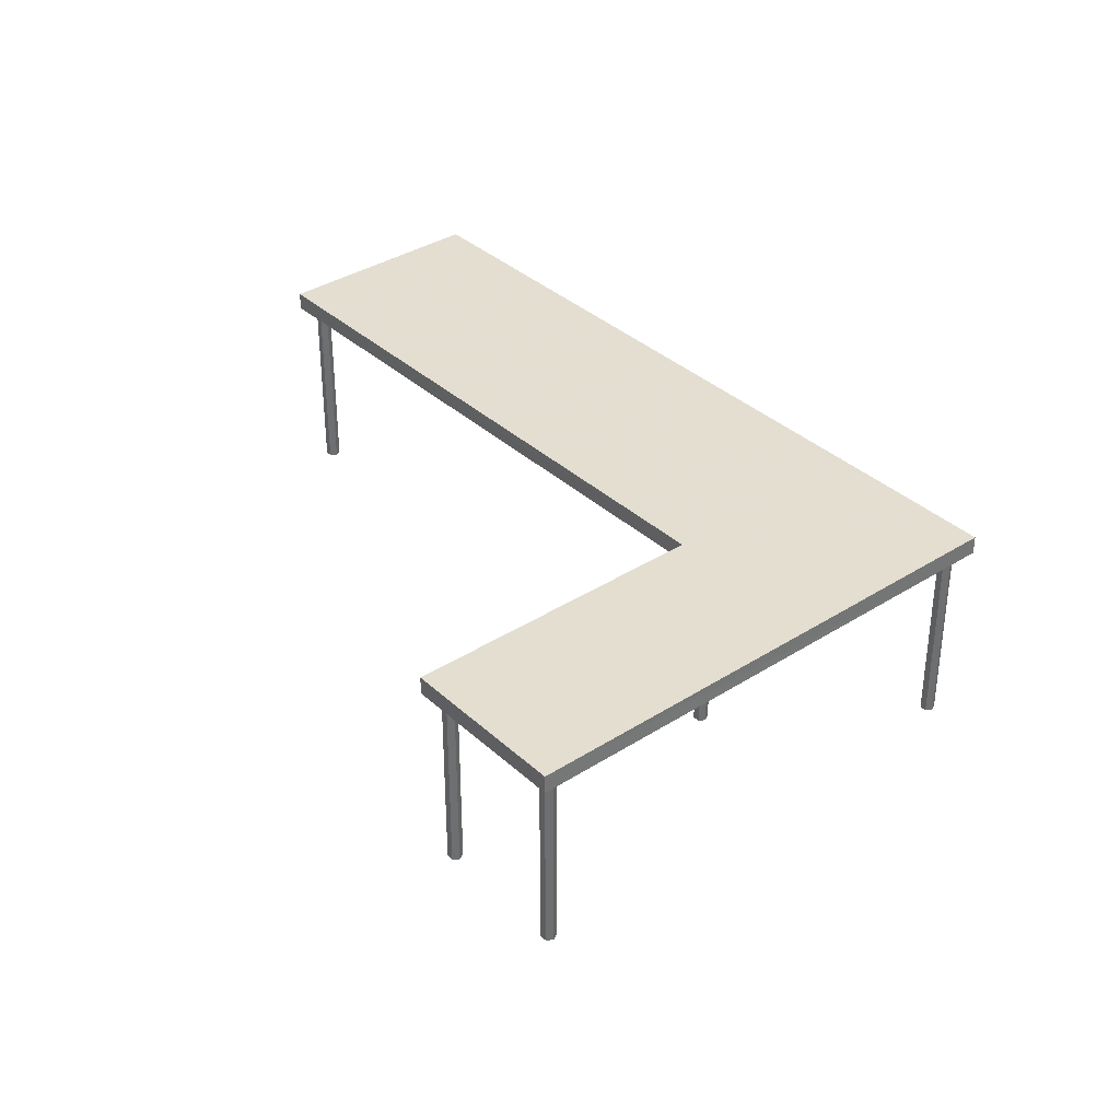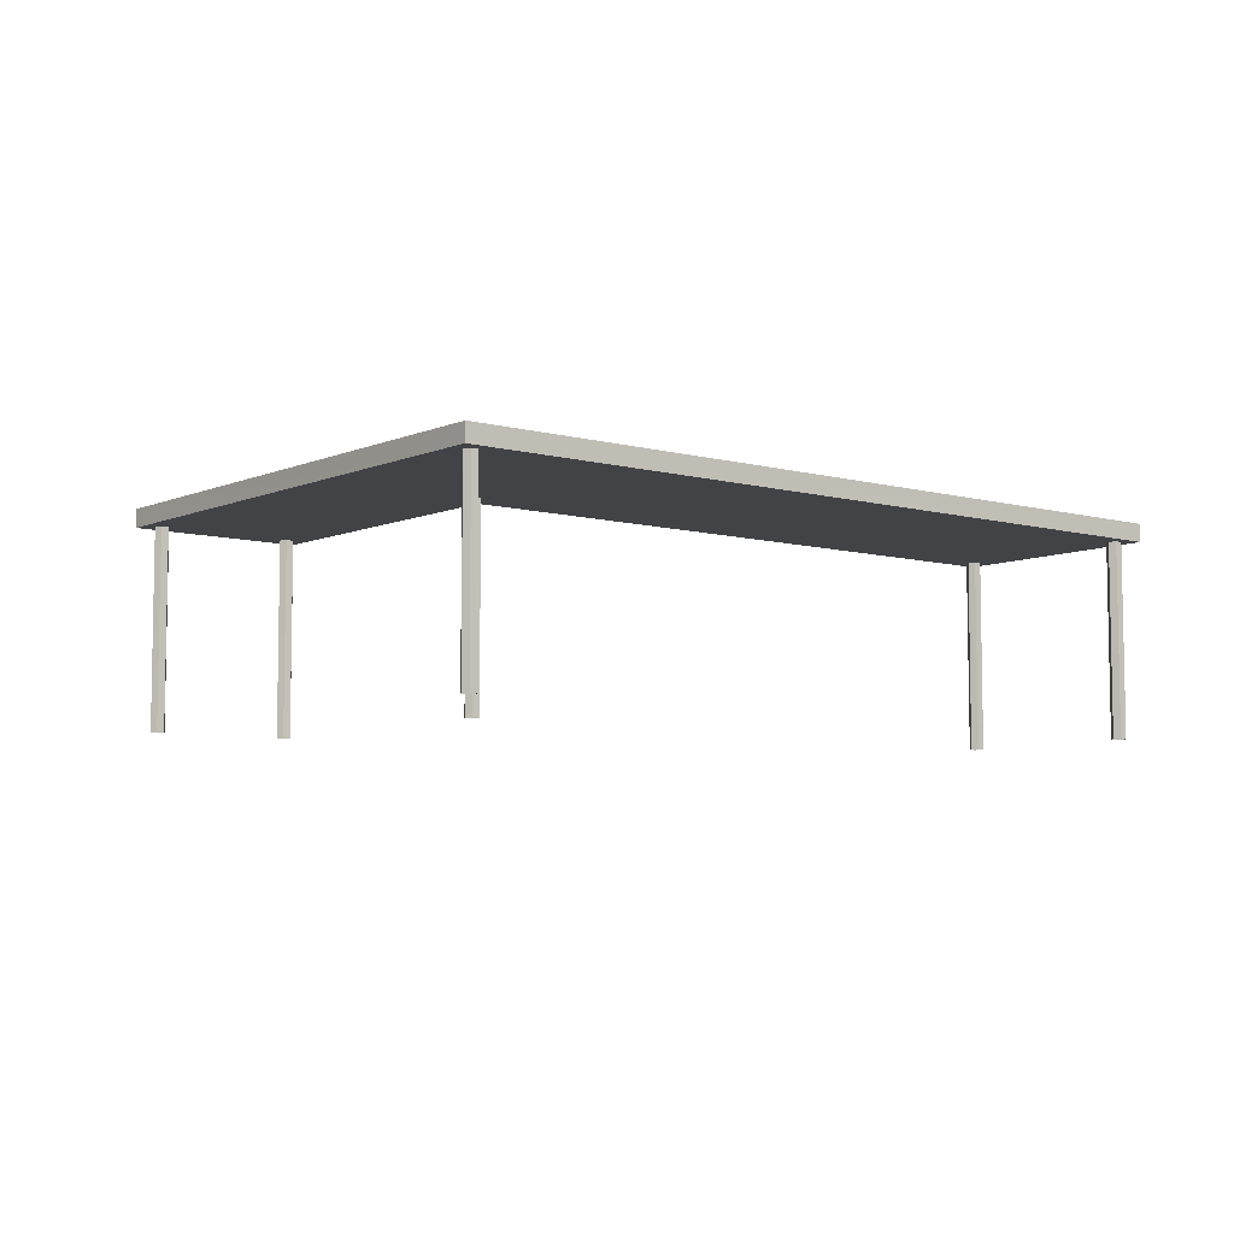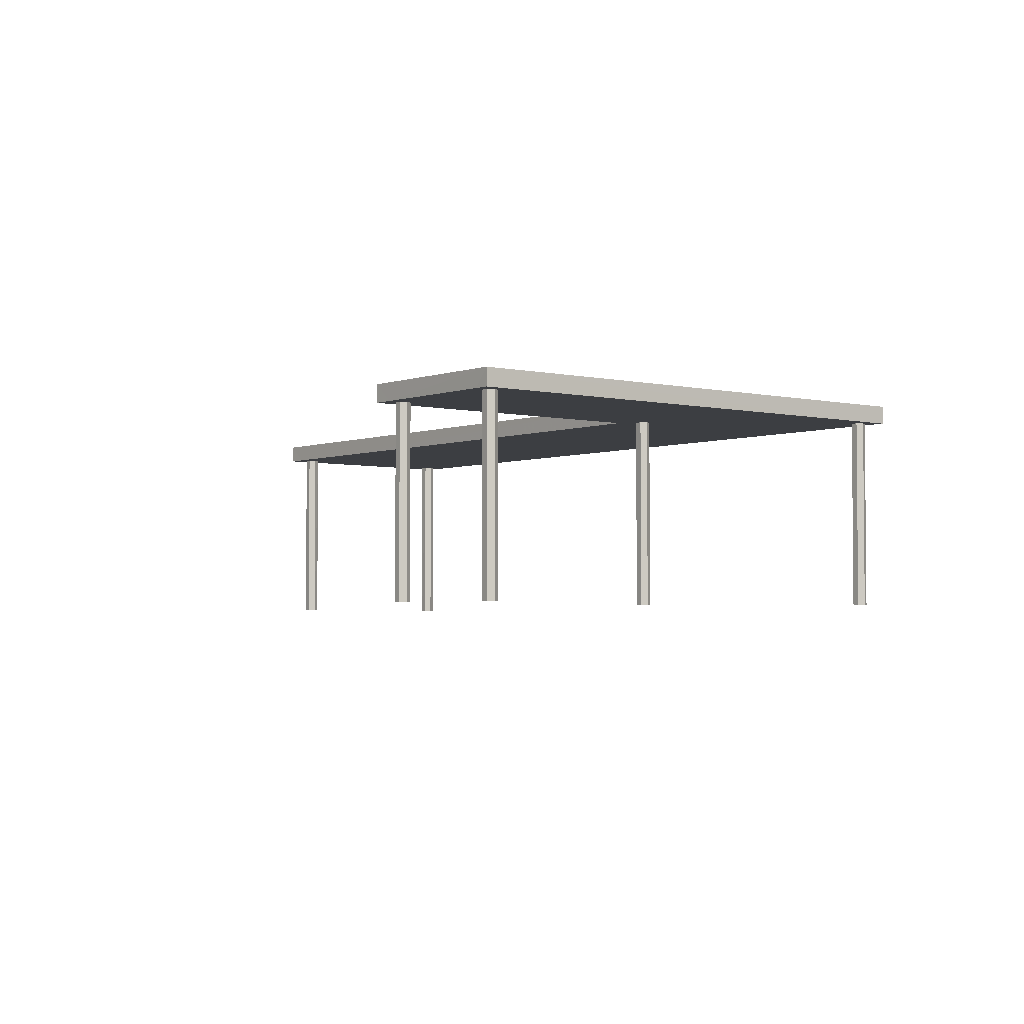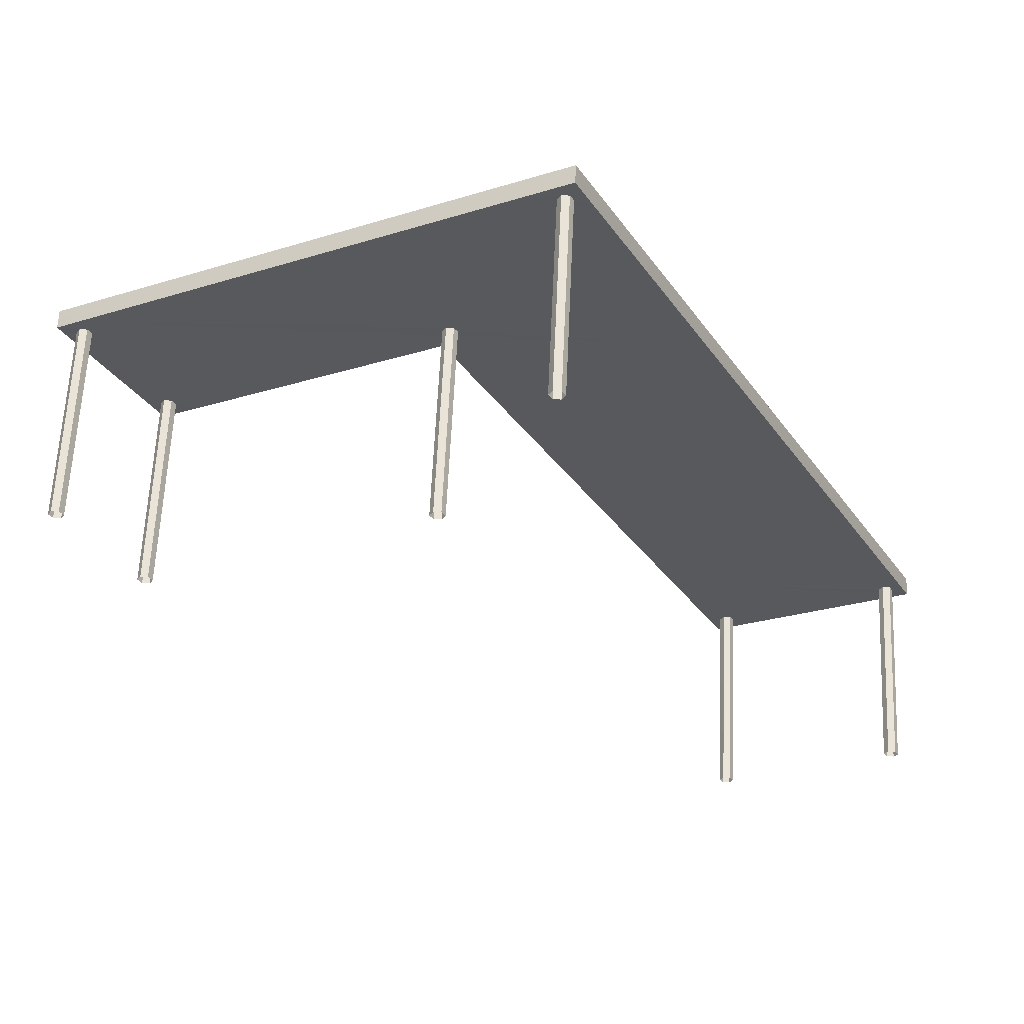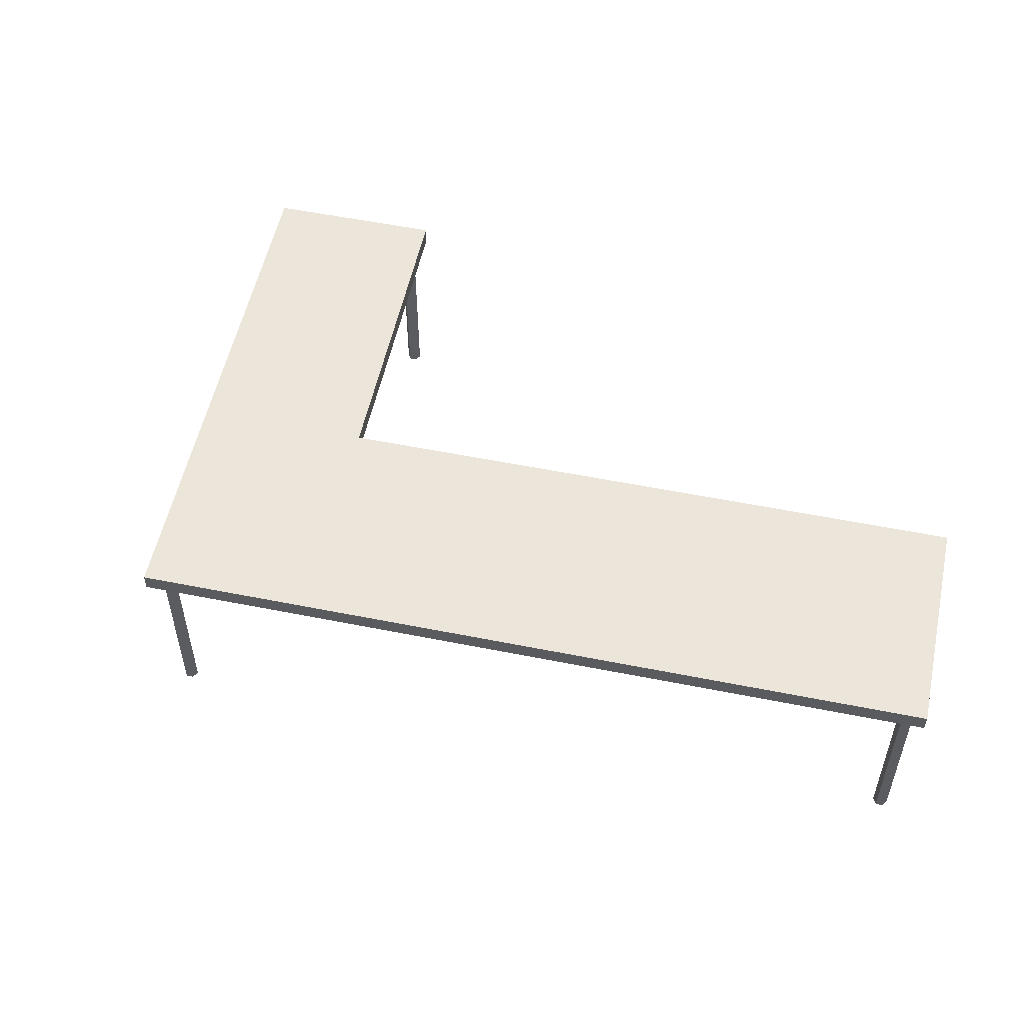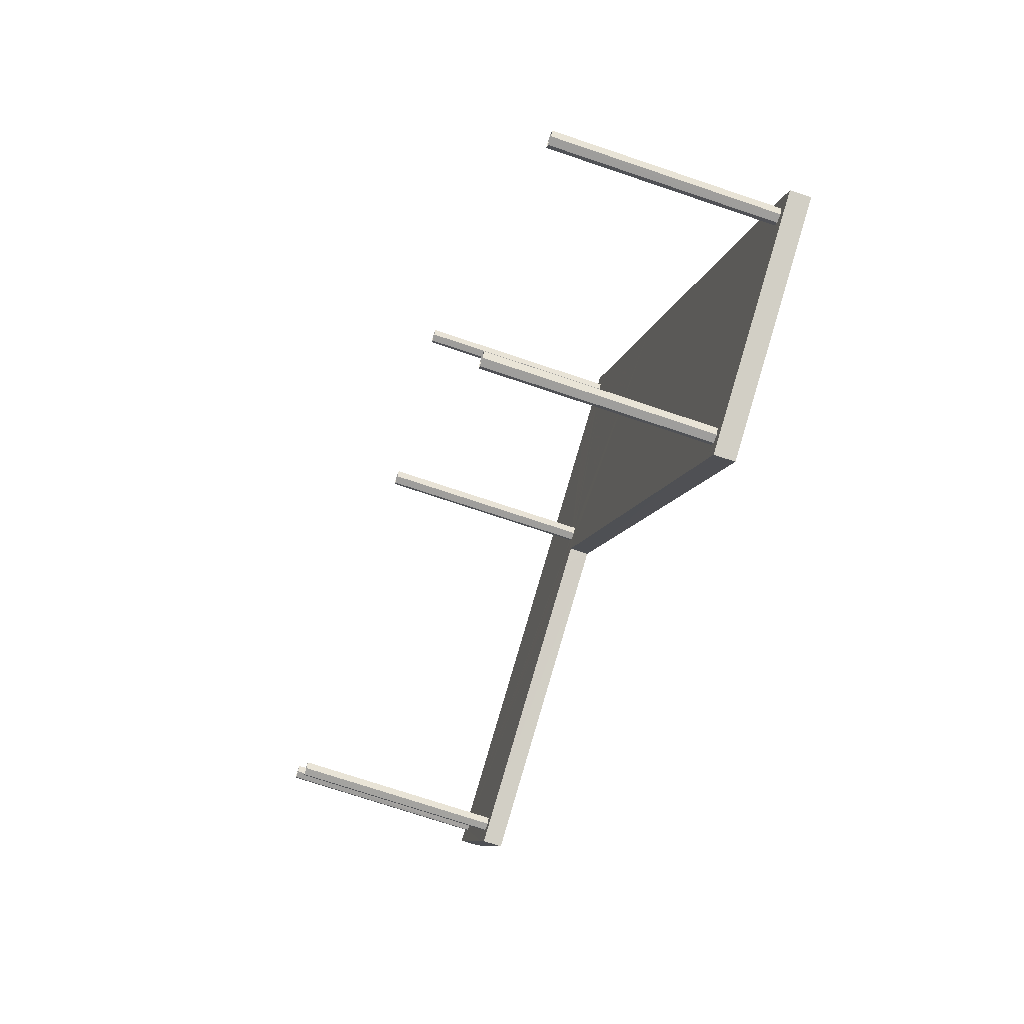
<metadata>
{"format":"obj","ext":"obj","renderer":"f3d","projection":"perspective","resolution":1024,"background":"white","views":[{"elev":35.9,"azim":112.1,"up":"+Z"},{"elev":-7.0,"azim":-156.6,"up":"+Z"},{"elev":-3.3,"azim":113.4,"up":"+Z"},{"elev":60.9,"azim":-177.4,"up":"+Y"},{"elev":54.5,"azim":-105.8,"up":"+Z"},{"elev":-71.0,"azim":-108.8,"up":"+Y"}]}
</metadata>
<code>
v -1.273e+04 -3.392e+04 37.71
v -1.273e+04 -3.392e+04 37.71
v -1.273e+04 -3.392e+04 37.71
v -1.273e+04 -3.392e+04 37.71
v -1.273e+04 -3.392e+04 37.71
v -1.273e+04 -3.392e+04 37.71
v -1.272e+04 -3.391e+04 37.71
v -1.272e+04 -3.391e+04 37.71
v -1.272e+04 -3.391e+04 37.71
v -1.272e+04 -3.391e+04 37.71
v -1.272e+04 -3.391e+04 37.71
v -1.272e+04 -3.391e+04 37.71
v -1.272e+04 -3.392e+04 37.71
v -1.272e+04 -3.392e+04 37.71
v -1.272e+04 -3.392e+04 37.71
v -1.272e+04 -3.392e+04 37.71
v -1.272e+04 -3.392e+04 37.71
v -1.272e+04 -3.392e+04 37.71
v -1.272e+04 -3.392e+04 37.71
v -1.272e+04 -3.392e+04 37.71
v -1.272e+04 -3.392e+04 37.71
v -1.272e+04 -3.392e+04 37.71
v -1.272e+04 -3.392e+04 37.71
v -1.272e+04 -3.392e+04 37.71
v -1.272e+04 -3.392e+04 37.71
v -1.272e+04 -3.392e+04 37.71
v -1.272e+04 -3.392e+04 37.71
v -1.272e+04 -3.392e+04 37.71
v -1.272e+04 -3.392e+04 37.71
v -1.272e+04 -3.392e+04 37.71
v -1.273e+04 -3.392e+04 37.71
v -1.273e+04 -3.392e+04 37.71
v -1.273e+04 -3.392e+04 37.71
v -1.273e+04 -3.392e+04 37.71
v -1.273e+04 -3.392e+04 37.71
v -1.273e+04 -3.392e+04 37.71
v -1.273e+04 -3.392e+04 40.39
v -1.273e+04 -3.392e+04 40.39
v -1.273e+04 -3.392e+04 40.39
v -1.273e+04 -3.392e+04 40.39
v -1.273e+04 -3.392e+04 40.39
v -1.273e+04 -3.392e+04 40.39
v -1.273e+04 -3.392e+04 40.39
v -1.273e+04 -3.392e+04 40.39
v -1.273e+04 -3.392e+04 40.39
v -1.273e+04 -3.392e+04 40.39
v -1.273e+04 -3.392e+04 40.39
v -1.273e+04 -3.392e+04 40.39
v -1.273e+04 -3.392e+04 40.39
v -1.273e+04 -3.392e+04 40.39
v -1.273e+04 -3.392e+04 40.39
v -1.273e+04 -3.392e+04 40.39
v -1.273e+04 -3.392e+04 40.39
v -1.273e+04 -3.392e+04 40.39
v -1.272e+04 -3.392e+04 40.39
v -1.272e+04 -3.392e+04 40.39
v -1.272e+04 -3.392e+04 40.39
v -1.272e+04 -3.392e+04 40.39
v -1.272e+04 -3.392e+04 40.39
v -1.272e+04 -3.392e+04 40.39
v -1.272e+04 -3.392e+04 40.39
v -1.272e+04 -3.392e+04 40.39
v -1.272e+04 -3.392e+04 40.39
v -1.272e+04 -3.392e+04 40.39
v -1.272e+04 -3.392e+04 40.39
v -1.272e+04 -3.392e+04 40.39
v -1.273e+04 -3.392e+04 40.39
v -1.272e+04 -3.392e+04 40.39
v -1.272e+04 -3.392e+04 40.39
v -1.272e+04 -3.392e+04 40.39
v -1.272e+04 -3.392e+04 40.39
v -1.272e+04 -3.392e+04 40.39
v -1.272e+04 -3.392e+04 40.39
v -1.272e+04 -3.392e+04 40.39
v -1.272e+04 -3.392e+04 40.39
v -1.272e+04 -3.392e+04 40.39
v -1.272e+04 -3.392e+04 40.39
v -1.272e+04 -3.392e+04 40.39
v -1.272e+04 -3.391e+04 40.39
v -1.272e+04 -3.392e+04 40.39
v -1.272e+04 -3.392e+04 40.39
v -1.272e+04 -3.391e+04 40.39
v -1.272e+04 -3.391e+04 40.39
v -1.272e+04 -3.392e+04 40.39
v -1.272e+04 -3.391e+04 40.39
v -1.272e+04 -3.391e+04 40.39
v -1.272e+04 -3.391e+04 40.39
v -1.272e+04 -3.391e+04 40.39
v -1.272e+04 -3.391e+04 40.39
v -1.272e+04 -3.391e+04 40.39
v -1.272e+04 -3.391e+04 40.64
v -1.273e+04 -3.392e+04 40.64
v -1.272e+04 -3.392e+04 40.64
v -1.273e+04 -3.392e+04 40.64
v -1.272e+04 -3.392e+04 40.64
v -1.272e+04 -3.392e+04 40.64
f 1 2 3
f 4 1 5
f 2 6 3
f 5 1 3
f 7 8 9
f 10 7 11
f 8 12 9
f 11 7 9
f 13 14 15
f 16 13 15
f 14 17 15
f 17 18 15
f 19 20 21
f 21 22 23
f 19 21 23
f 22 24 23
f 25 26 27
f 28 25 27
f 26 29 30
f 26 30 27
f 31 32 33
f 34 33 35
f 32 36 35
f 33 32 35
f 37 38 39
f 39 40 41
f 37 39 41
f 42 43 44
f 44 43 40
f 45 41 40
f 46 47 48
f 46 38 49
f 40 43 48
f 38 37 50
f 47 45 40
f 46 49 47
f 49 38 50
f 47 40 48
f 51 43 42
f 52 53 42
f 54 46 48
f 55 56 57
f 55 58 59
f 58 52 59
f 60 61 62
f 60 62 63
f 64 56 63
f 42 53 51
f 57 65 66
f 67 46 54
f 52 67 53
f 52 58 46
f 55 57 58
f 62 64 63
f 68 65 56
f 68 56 64
f 65 57 56
f 52 46 67
f 69 70 71
f 71 72 73
f 69 71 73
f 66 72 57
f 74 73 72
f 70 61 60
f 75 70 69
f 66 61 70
f 76 74 72
f 66 77 76
f 77 70 75
f 66 76 72
f 66 70 77
f 56 55 78
f 79 56 80
f 59 52 81
f 82 81 52
f 83 79 84
f 83 84 85
f 85 84 82
f 84 81 82
f 84 79 80
f 56 78 80
f 86 87 79
f 88 82 87
f 83 89 79
f 85 82 88
f 89 86 79
f 88 87 90
f 90 87 86
f 91 92 93
f 92 94 93
f 95 91 93
f 96 95 93
f 52 42 92
f 82 52 91
f 42 44 92
f 87 82 91
f 91 52 92
f 56 79 95
f 63 56 95
f 79 87 91
f 95 79 91
f 70 60 95
f 71 70 96
f 60 63 95
f 96 70 95
f 93 57 72
f 58 57 93
f 72 71 96
f 93 72 96
f 38 46 94
f 39 38 94
f 46 58 93
f 94 46 93
f 44 40 92
f 40 39 94
f 40 94 92
f 51 6 2
f 43 51 2
f 53 3 6
f 51 53 6
f 67 5 3
f 53 67 3
f 67 4 5
f 67 54 4
f 54 1 4
f 54 48 1
f 48 2 1
f 48 43 2
f 88 12 8
f 85 88 8
f 90 9 12
f 88 90 12
f 86 11 9
f 90 86 9
f 86 10 11
f 86 89 10
f 89 7 10
f 89 83 7
f 83 8 7
f 83 85 8
f 66 17 14
f 66 65 17
f 68 18 17
f 65 68 17
f 68 15 18
f 68 64 15
f 62 16 15
f 64 62 15
f 61 13 16
f 62 61 16
f 61 14 13
f 61 66 14
f 74 22 21
f 73 74 21
f 74 24 22
f 74 76 24
f 77 23 24
f 76 77 24
f 77 19 23
f 77 75 19
f 69 20 19
f 75 69 19
f 69 21 20
f 69 73 21
f 59 29 26
f 59 81 29
f 81 30 29
f 81 84 30
f 80 27 30
f 84 80 30
f 80 28 27
f 80 78 28
f 78 25 28
f 78 55 25
f 59 26 25
f 55 59 25
f 41 32 31
f 41 45 32
f 47 36 32
f 45 47 32
f 47 35 36
f 47 49 35
f 50 34 35
f 49 50 35
f 50 33 34
f 50 37 33
f 41 31 33
f 37 41 33

</code>
